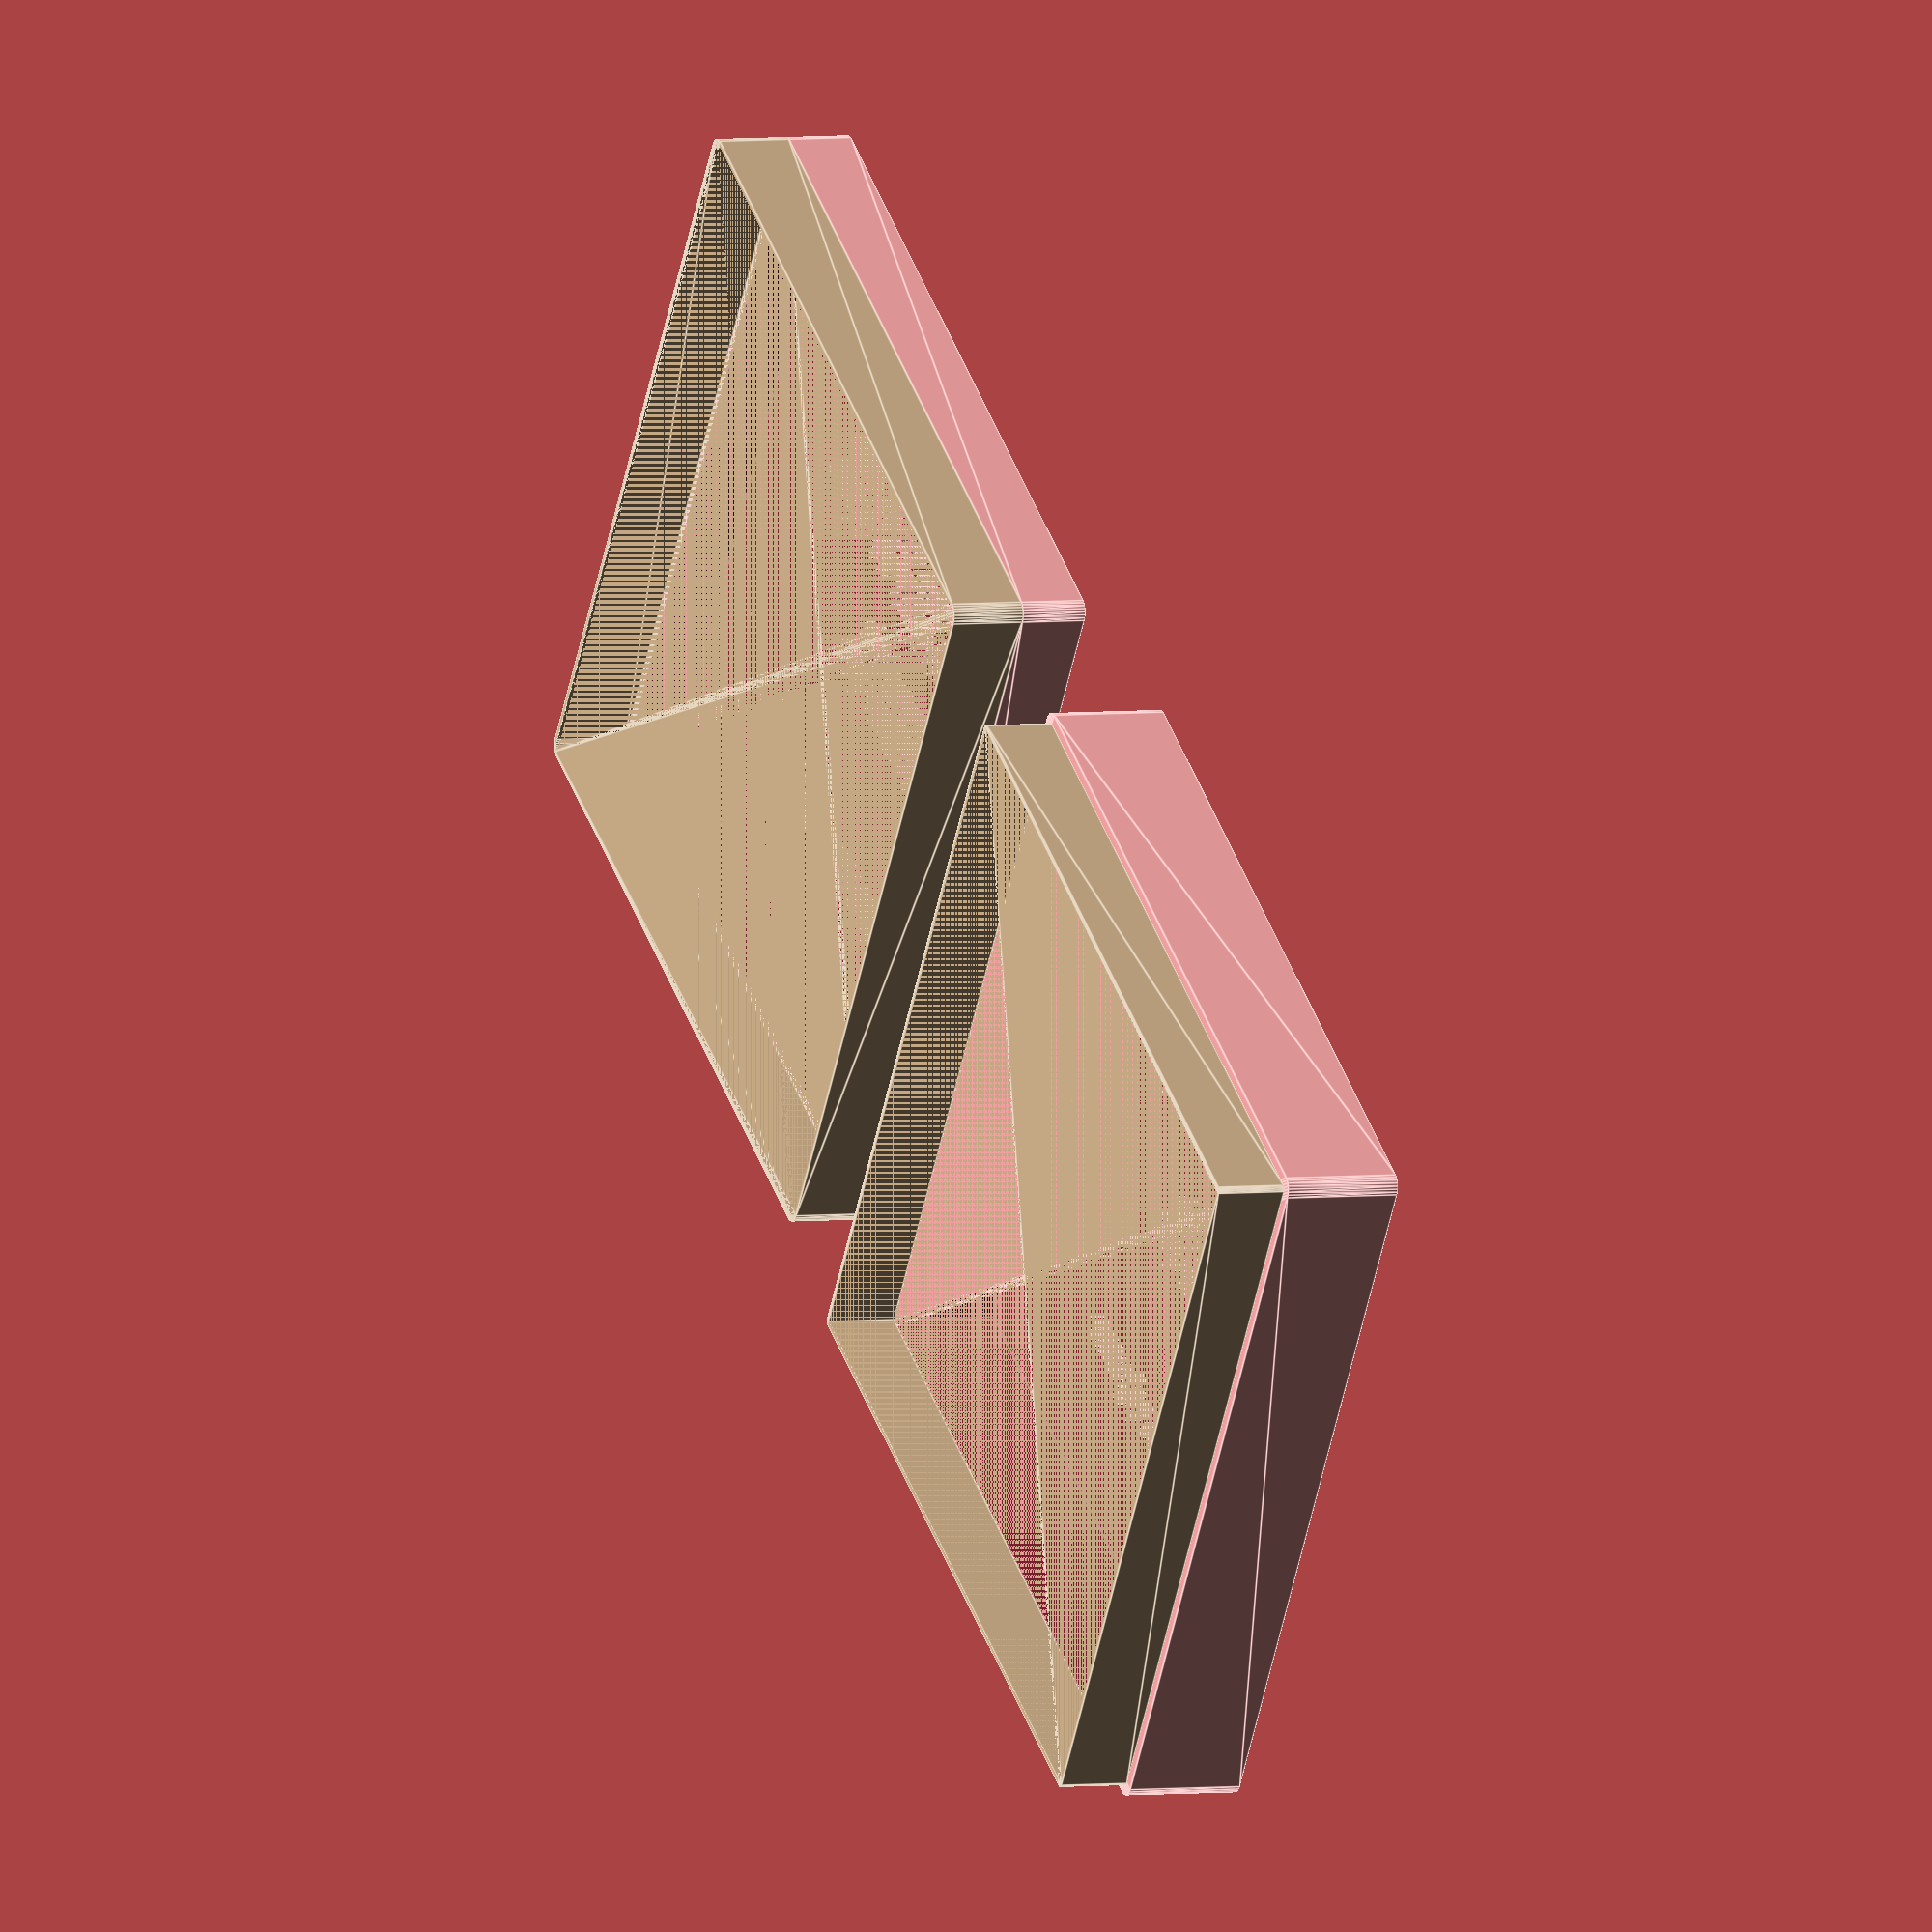
<openscad>
////----BreakUp_Box.scad----
////----OpenSCAD 2015.03-2----
////----2018.7.3----
////----By Kijja Chaovanakij----
////----2018.7.12 Parameters changed for "Relationship Break-Up box"
////----By Ernest Negus
////----If the wall's thickness of box & lip don't match, the script will stop. Then check the recommended value on the Console window.
////----If the lip wall's thickness and the nozzle head don't match. The some slicer will make an error.
////----
////----2018.7.8----
////----rename variable and add comment for open in customizer

// preview[view:south, tilt:top]
/* [Global] */

/* [Custom Message] */

// Line01 - Line13 are what you want to say to the person receiving the box. Keep each line short (< 32 characters)
//number of fragments[30=low:60=medium:90=high]
$fn=30;
// First line of message (<32 char)
Line01 = "Sorry Brad,"; // Line 1
// Second line of message (<32 char)
Line02= " "; // Line 2
// Third line of message (<32 char)
Line03 = "But we are just too different.";  // Line 3
// Forth line of message (<32 char)
Line04 = " "; // Line 4
// Fifth line of message (<32 char)
Line05 ="Here is: "; // Line 5
// Sixth line of message (<32 char)
Line06 = " "; // Line 6
// Seventh line of message (<32 char)
Line07 = "1) Your engagement ring."; // Line 7
// Eighth line of message (<32 char)
Line08 = "2) Your apartment key."; // Line 8
// Ninth line of message (<32 char)
Line09 = " "; // Line 9
// Tenth line of message (<32 char)
Line10= "Sorry it didn't work out. I hope"; // Line 10
// Eleventh line of message (<32 char)
Line11 = "you find the right girl for you."; // Line 11
// Twelveth line of message (<32 char)
Line12 = " ";  // Line 12
// Last line of message (<32 char)
Line13 = "                      -Cheryl"; // Line 13
//1=yes other=no 
show_box=1;
//1=yes other=no
show_lid=1;
// Width (80-120)
inner_width=80;  //[80:5:120]
// Length [80-120);
inner_length=80; //[80:5:120]
/* [Hidden] */
// Warning: Change anything below at your own risk!
// It will likely result in an unprintable box.
garbage=0.002;
inner_tolerence=0.5;
inner_height=25;
box_tolerence=0.2;
top_bottom_thickness=1.2;
lid_height=6;
lip_height=8;
box_wall_thickness=1.6;
lip_wall_thickness=0.5;


inner_wid=inner_width+inner_tolerence;
inner_len=inner_length+inner_tolerence;
inner_hi=inner_height+inner_tolerence;
//box corner radius
box_cor_rad=box_wall_thickness;
//box width
box_wid=inner_wid+box_wall_thickness*2;
//box length
box_len=inner_len+box_wall_thickness*2;
//box height
box_hi=inner_hi-lid_height-lip_height;

if (box_wall_thickness+0.001 < (lip_wall_thickness*2+box_tolerence*3)){
  box_wall_thickness=lip_wall_thickness*2+box_tolerence*3;
  echo();
  echo("Please change box_wall_thickness=",box_wall_thickness);
  echo();
}
else {
  if (show_box==1)
    box();
  if (show_lid==1)
    lid();
}
////

////
module box()
translate([-box_wid*0.6,0,0]){
  difference(){
    fillet_cube(box_hi+top_bottom_thickness,box_cor_rad);
    
    translate([0,0,top_bottom_thickness/2])
    cube([inner_wid,inner_len,box_hi+garbage],true);
  }
  
  color("tan")
  translate([0,0,(box_hi+lip_height+top_bottom_thickness-box_tolerence*2)/2])
  difference(){
    fillet_cube(lip_height-box_tolerence*2,lip_wall_thickness);
    
    cube([inner_wid,inner_len,lip_height-box_tolerence*2+garbage],true);
  }
  BText(30,Line01);
  BText(25,Line02);
  BText(20,Line03);
  BText(15,Line04);  
  BText(10,Line05);
  BText(5,Line06);
  BText(0,Line07);
  BText(-5,Line08);
  BText(-10,Line09);
  BText(-15,Line10);
  BText(-20,Line11); 
  BText(-25,Line12);
  BText(-30,Line13);
}
////

////
module lid()
translate([box_wid*0.6,0,0]){
  difference(){
    fillet_cube(lid_height+top_bottom_thickness,box_cor_rad);
    
    translate([0,0,top_bottom_thickness/2])
      cube([inner_wid,inner_len,lid_height+garbage],true);
  }

  color("tan")
  translate([0,0,(lid_height+lip_height+top_bottom_thickness)/2+garbage])
  difference(){
    fillet_cube(lip_height,box_cor_rad);
    fillet_cube(lip_height+garbage,lip_wall_thickness+box_tolerence*3);
  }
  RText(30,Line01);
  RText(25,Line02);
  RText(20,Line03);
  RText(15,Line04);  
  RText(10,Line05);
  RText(5,Line06);
  RText(0,Line07);
  RText(-5,Line08);
  RText(-10,Line09);
  RText(-15,Line10);
  RText(-20,Line11); 
  RText(-25,Line12);
  RText(-30,Line13);
}
////vpos=pos of text, Line = text
module RText(vpos,Line) {
    zval=5;
    xval=-141;
    yval=-40;
    sz=4;
    //translate([0,0,-zval])
    //MText(1,xval,vpos,"Comic //Sans MS",sz,Line);
    translate([0,0,-zval])
    LText(1,yval,vpos,"Comic Sans MS",sz,Line);
}
 module BText(vpos,Line) {
    zval=5;
    xval=-141;
    yval=-40;
    sz=4;
    //translate([0,0,-zval])
    //MText(1,xval,vpos,"Comic //Sans MS",sz,Line);
    translate([0,0,-zval])
    MText(1,yval,vpos,"Comic Sans MS",sz,Line);
}   
////Linear text panels -> 
module LText(OnOff,Tx,Ty,Font,Size,Content){
    if(OnOff==1)
    translate([Tx,Ty,1.5])
    linear_extrude(height = 3){
    text(Content, size=Size, font=Font);
    }
}
module MText(OnOff,Tx,Ty,Font,Size,Content){
    if(OnOff==1)
    translate([Tx,Ty,-1])
    linear_extrude(height = 2.5){
    text(Content, size=Size, font=Font);
    }
}
////
module fillet_cube(height,radius)
hull(){
  for (i=[-inner_wid/2,inner_wid/2])
  for (j=[-inner_len/2,inner_len/2])
    translate([i,j,0])
      cylinder(height,radius,radius,true);
}
////
</openscad>
<views>
elev=176.0 azim=34.2 roll=111.9 proj=o view=edges
</views>
